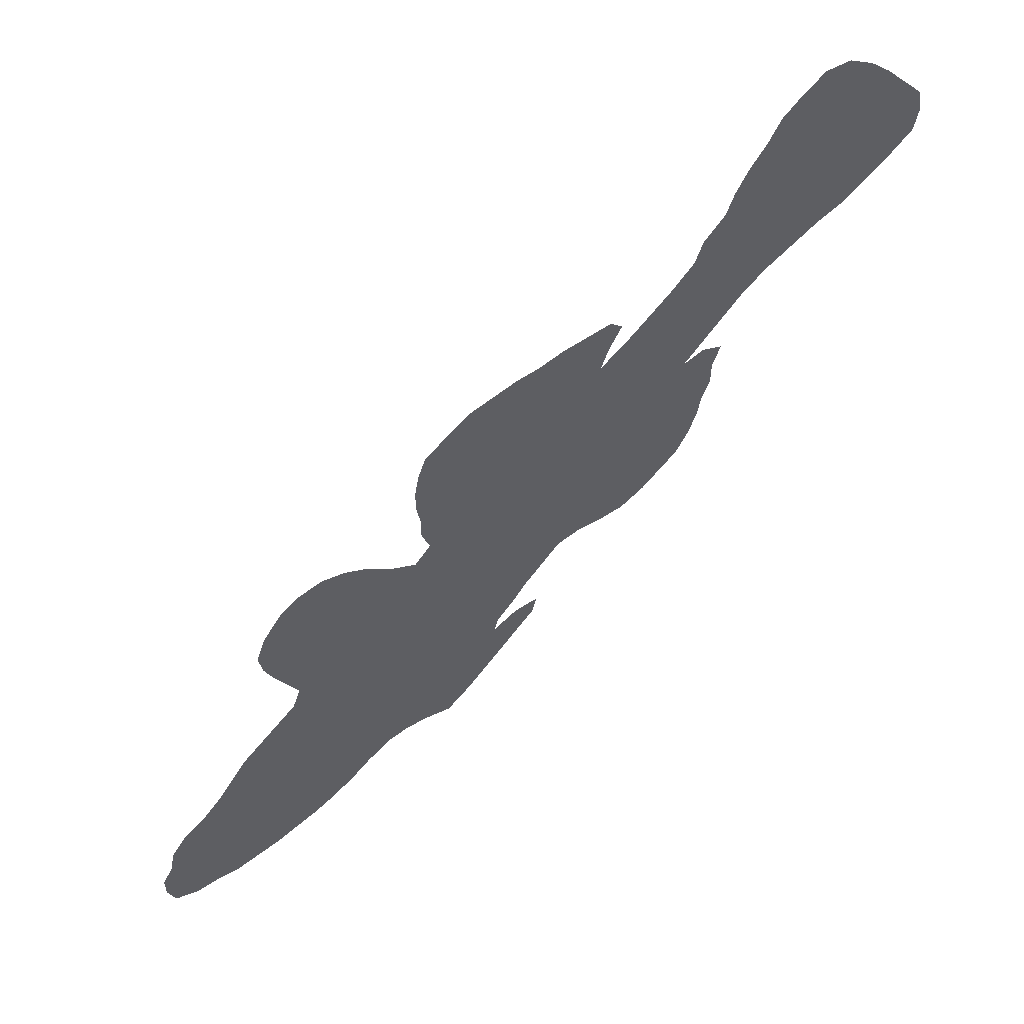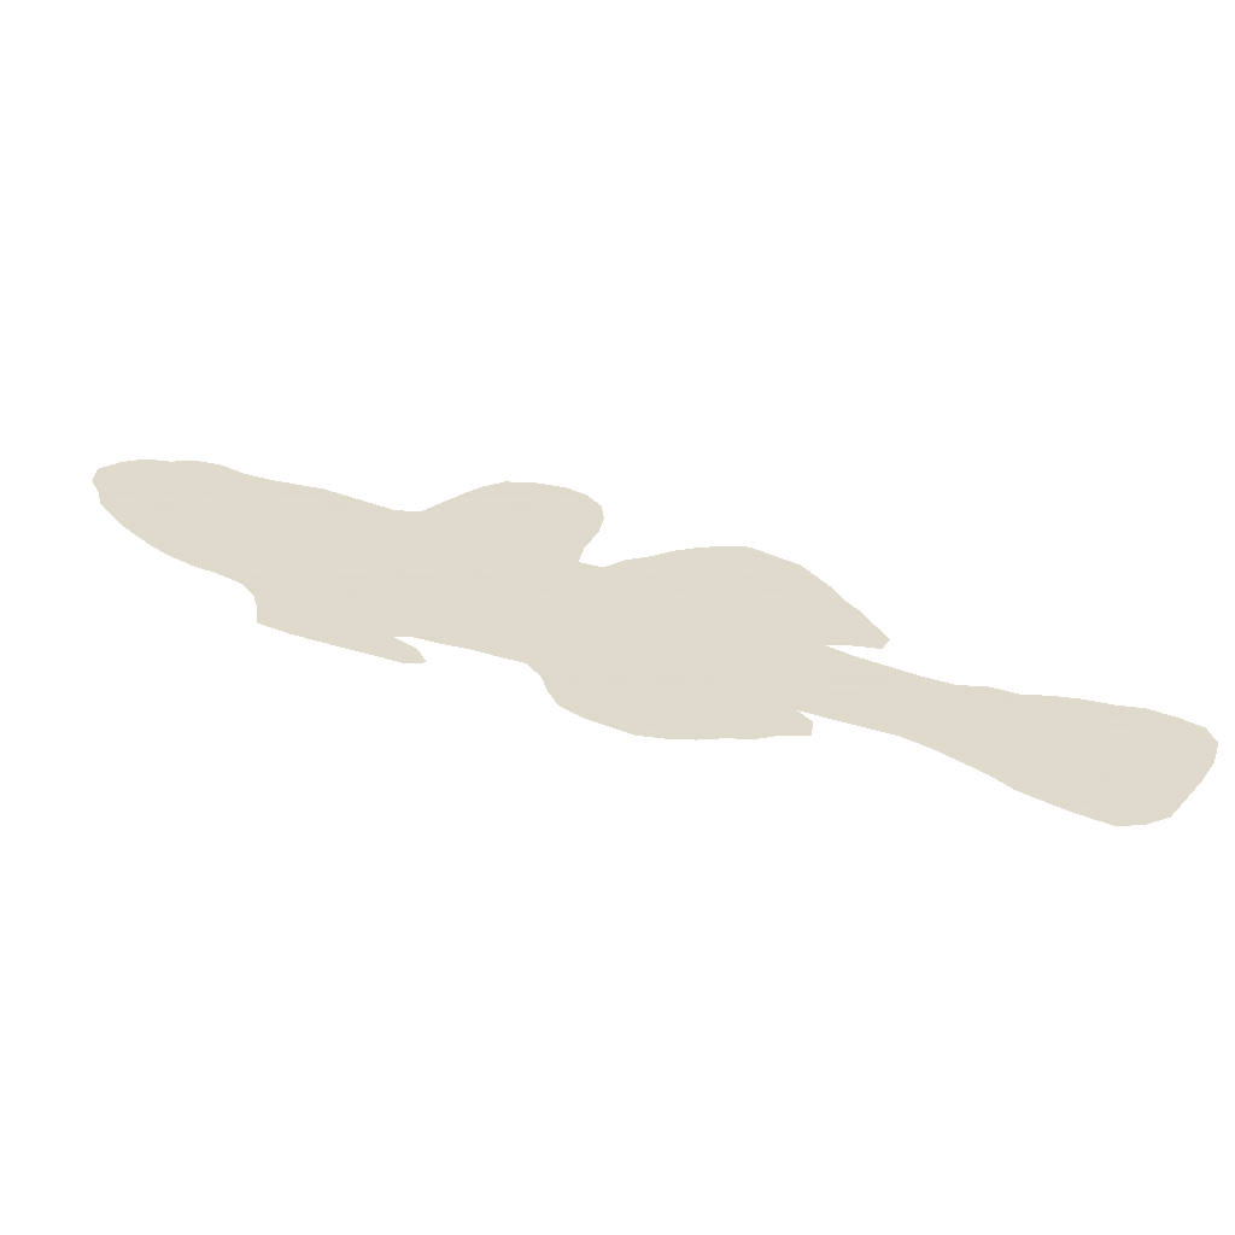
<metadata>
{"format":"obj","ext":"obj","renderer":"f3d","projection":"perspective","resolution":1024,"background":"white","views":[{"elev":57.1,"azim":-30.0,"up":"+Y"},{"elev":32.4,"azim":74.9,"up":"+Z"}]}
</metadata>
<code>
v 0.1735 0.4886 0
v 0.1918 0.516 0
v 0.2146 0.5343 0
v 0.242 0.5434 0
v 0.2694 0.5388 0
v 0.2968 0.5251 0
v 0.3242 0.5023 0
v 0.3516 0.4886 0
v 0.3699 0.5114 0
v 0.3607 0.5388 0
v 0.3607 0.5662 0
v 0.3562 0.5936 0
v 0.3562 0.621 0
v 0.3607 0.6484 0
v 0.3699 0.6758 0
v 0.3956 0.6965 0
v 0.4201 0.7169 0
v 0.448 0.7262 0
v 0.4749 0.7352 0
v 0.5023 0.7397 0
v 0.5297 0.7489 0
v 0.5546 0.753 0
v 0.5845 0.758 0
v 0.5982 0.7443 0
v 0.5845 0.7169 0
v 0.5753 0.6895 0
v 0.6027 0.7123 0
v 0.6276 0.7372 0
v 0.6575 0.7671 0
v 0.6804 0.7945 0
v 0.6895 0.8219 0
v 0.7123 0.8493 0
v 0.7215 0.8767 0
v 0.7352 0.9041 0
v 0.7534 0.9315 0
v 0.7671 0.9589 0
v 0.79 0.9817 0
v 0.8128 1 0
v 0.8402 1 0
v 0.8676 0.9817 0
v 0.8904 0.9589 0
v 0.9153 0.929 0
v 0.9361 0.9041 0
v 0.9406 0.8767 0
v 0.9361 0.8493 0
v 0.9087 0.8219 0
v 0.8842 0.8015 0
v 0.8585 0.7808 0
v 0.831 0.7671 0
v 0.8061 0.7505 0
v 0.7763 0.7306 0
v 0.7489 0.7078 0
v 0.724 0.6779 0
v 0.7011 0.6505 0
v 0.6804 0.6256 0
v 0.7032 0.6347 0
v 0.726 0.6256 0
v 0.7169 0.5982 0
v 0.7169 0.5708 0
v 0.7078 0.5434 0
v 0.7032 0.516 0
v 0.6941 0.4886 0
v 0.6804 0.4612 0
v 0.6617 0.4425 0
v 0.6393 0.4201 0
v 0.6119 0.4018 0
v 0.5845 0.3973 0
v 0.5571 0.3973 0
v 0.5297 0.3881 0
v 0.5111 0.3649 0
v 0.4886 0.3379 0
v 0.4722 0.3132 0
v 0.4521 0.2877 0
v 0.4475 0.2694 0
v 0.4749 0.2877 0
v 0.5023 0.2922 0
v 0.4977 0.2694 0
v 0.4773 0.2449 0
v 0.4542 0.2162 0
v 0.4313 0.1888 0
v 0.411 0.1644 0
v 0.3836 0.137 0
v 0.3562 0.1416 0
v 0.3288 0.1416 0
v 0.3014 0.1324 0
v 0.274 0.1096 0
v 0.2511 0.08676 0
v 0.2256 0.06656 0
v 0.2009 0.05023 0
v 0.171 0.03528 0
v 0.1461 0.02283 0
v 0.1182 0.01353 0
v 0.09132 0.004566 0
v 0.06393 0.004566 0
v 0.03653 0 0
v 0.009132 0.009132 0
v 0 0.03653 0
v 0 0.06393 0
v 0.0137 0.09132 0
v 0.01826 0.1187 0
v 0.03653 0.1461 0
v 0.06393 0.1689 0
v 0.08676 0.1963 0
v 0.1047 0.2232 0
v 0.1233 0.2511 0
v 0.1438 0.2717 0
v 0.1667 0.2945 0
v 0.1918 0.3196 0
v 0.2009 0.347 0
v 0.1887 0.3714 0
v 0.1748 0.3991 0
v 0.1644 0.4247 0
v 0.1598 0.4521 0
v 0.1689 0.4794 0
v 0.9179 0.8997 0
v 0.02829 0.02548 0
v 0.8179 0.9749 0
v 0.3242 0.3145 0
v 0.3992 0.3869 0
v 0.2818 0.4185 0
v 0.2571 0.4308 0
v 0.2409 0.5156 0
v 0.8233 0.9441 0
v 0.3807 0.6411 0
v 0.4002 0.6613 0
v 0.5694 0.552 0
v 0.4706 0.5935 0
v 0.4544 0.4614 0
v 0.5117 0.7094 0
v 0.4695 0.6265 0
v 0.9113 0.853 0
v 0.9085 0.8797 0
v 0.4392 0.434 0
v 0.6026 0.4263 0
v 0.6165 0.5623 0
v 0.8178 0.8681 0
v 0.8894 0.8605 0
v 0.4191 0.41 0
v 0.4589 0.2589 0
v 0.2453 0.4597 0
v 0.03926 0.04968 0
v 0.04075 0.1109 0
v 0.5658 0.7263 0
v 0.7482 0.791 0
v 0.7288 0.7763 0
v 0.4422 0.2368 0
v 0.3793 0.1666 0
v 0.6681 0.4747 0
v 0.7729 0.8042 0
v 0.643 0.6753 0
v 0.6145 0.6612 0
v 0.6823 0.5647 0
v 0.6756 0.5334 0
v 0.3224 0.2895 0
v 0.2561 0.229 0
v 0.2329 0.2117 0
v 0.4808 0.2695 0
v 0.5431 0.6997 0
v 0.7256 0.7486 0
v 0.703 0.7412 0
v 0.6863 0.7188 0
v 0.6653 0.6948 0
v 0.6908 0.5927 0
v 0.1924 0.1693 0
v 0.2115 0.192 0
v 0.1478 0.124 0
v 0.07234 0.05606 0
v 0.08891 0.08454 0
v 0.1674 0.1482 0
v 0.1188 0.1117 0
v 0.8416 0.9701 0
v 0.2615 0.4881 0
v 0.7757 0.8358 0
v 0.3402 0.4034 0
v 0.3204 0.4545 0
v 0.2449 0.3799 0
v 0.271 0.3732 0
v 0.6589 0.7305 0
v 0.7875 0.9358 0
v 0.4213 0.6096 0
v 0.4658 0.5261 0
v 0.4164 0.5432 0
v 0.4335 0.644 0
v 0.3466 0.2122 0
v 0.5795 0.6209 0
v 0.4293 0.258 0
v 0.4224 0.2147 0
v 0.8512 0.8379 0
v 0.8234 0.8961 0
v 0.7788 0.9098 0
v 0.6267 0.4488 0
v 0.3793 0.4497 0
v 0.25 0.121 0
v 0.4053 0.4749 0
v 0.286 0.4672 0
v 0.2913 0.3092 0
v 0.7424 0.8222 0
v 0.567 0.4312 0
v 0.4343 0.3023 0
v 0.7525 0.7584 0
v 0.6322 0.5832 0
v 0.4122 0.2387 0
v 0.8009 0.7835 0
v 0.274 0.4448 0
v 0.6603 0.5928 0
v 0.5986 0.6815 0
v 0.383 0.2807 0
v 0.4045 0.2633 0
v 0.353 0.2506 0
v 0.2164 0.2676 0
v 0.05665 0.02815 0
v 0.2608 0.1712 0
v 0.285 0.1803 0
v 0.4183 0.2855 0
v 0.2447 0.1509 0
v 0.7043 0.7729 0
v 0.09062 0.03068 0
v 0.23 0.3412 0
v 0.5506 0.669 0
v 0.6369 0.6444 0
v 0.08013 0.1406 0
v 0.1234 0.1699 0
v 0.1992 0.1101 0
v 0.5093 0.4672 0
v 0.1431 0.0688 0
v 0.5737 0.5122 0
v 0.3701 0.3972 0
v 0.2068 0.4727 0
v 0.2099 0.5016 0
v 0.7581 0.8661 0
v 0.2998 0.365 0
v 0.3918 0.3031 0
v 0.4345 0.3482 0
v 0.3653 0.3517 0
v 0.8573 0.9496 0
v 0.8779 0.9284 0
v 0.4458 0.6712 0
v 0.1573 0.2483 0
v 0.5625 0.4719 0
v 0.5138 0.5031 0
v 0.5306 0.6429 0
v 0.52 0.5729 0
v 0.4897 0.6672 0
v 0.4687 0.6835 0
v 0.4782 0.712 0
v 0.5897 0.4846 0
v 0.6125 0.5057 0
v 0.4134 0.5791 0
v 0.7761 0.8835 0
v 0.8802 0.8332 0
v 0.8643 0.8638 0
v 0.8664 0.8986 0
v 0.5907 0.5672 0
v 0.4565 0.3749 0
v 0.5026 0.432 0
v 0.4785 0.4023 0
v 0.2262 0.4001 0
v 0.2154 0.4467 0
v 0.7767 0.77 0
v 0.7144 0.8062 0
v 0.4685 0.5599 0
v 0.3493 0.1676 0
v 0.7426 0.8495 0
v 0.5221 0.6102 0
v 0.6707 0.503 0
v 0.6248 0.5352 0
v 0.6501 0.5556 0
v 0.2556 0.3202 0
v 0.2919 0.2721 0
v 0.3185 0.2147 0
v 0.5829 0.6562 0
v 0.1922 0.2462 0
v 0.6947 0.6855 0
v 0.6372 0.7077 0
v 0.6698 0.6581 0
v 0.5919 0.4544 0
v 0.4962 0.6025 0
v 0.1691 0.2224 0
v 0.1733 0.08987 0
v 0.4158 0.5104 0
v 0.3916 0.5295 0
v 0.0687 0.1079 0
v 0.05048 0.08075 0
v 0.1481 0.1944 0
v 0.1056 0.05955 0
v 0.3486 0.4442 0
v 0.2229 0.1304 0
v 0.1075 0.1419 0
v 0.4028 0.3519 0
v 0.2934 0.4953 0
v 0.3103 0.4107 0
v 0.3884 0.6088 0
v 0.4626 0.4926 0
v 0.5721 0.5892 0
v 0.6024 0.5964 0
v 0.3887 0.5564 0
v 0.4438 0.5849 0
v 0.4945 0.5665 0
v 0.3925 0.501 0
v 0.3816 0.251 0
v 0.3564 0.3036 0
v 0.3316 0.3573 0
v 0.5358 0.4477 0
v 0.7029 0.6146 0
v 0.5185 0.5368 0
v 0.6423 0.4803 0
v 0.3764 0.4805 0
v 0.3826 0.5822 0
v 0.2209 0.3182 0
v 0.253 0.2623 0
v 0.3255 0.262 0
v 0.4405 0.5201 0
v 0.442 0.5546 0
v 0.4352 0.4876 0
v 0.7534 0.8952 0
v 0.3296 0.428 0
v 0.3785 0.3718 0
v 0.3007 0.438 0
v 0.4992 0.6399 0
v 0.4663 0.6539 0
v 0.3665 0.2274 0
v 0.4819 0.4626 0
v 0.3502 0.3775 0
v 0.7994 0.8895 0
v 0.2669 0.2902 0
v 0.8383 0.857 0
v 0.8435 0.9185 0
v 0.4487 0.4052 0
v 0.2894 0.3931 0
v 0.5058 0.3969 0
v 0.2574 0.4033 0
v 0.02217 0.06483 0
v 0.37 0.1953 0
v 0.4018 0.1914 0
v 0.6204 0.6882 0
v 0.3356 0.2354 0
v 0.2868 0.2144 0
v 0.7448 0.732 0
v 0.6809 0.7549 0
v 0.7177 0.7137 0
v 0.2029 0.2208 0
v 0.173 0.1194 0
v 0.1829 0.1985 0
v 0.5347 0.7275 0
v 0.1201 0.08455 0
v 0.7973 0.9584 0
v 0.2327 0.4268 0
v 0.2712 0.513 0
v 0.8179 0.834 0
v 0.7991 0.8124 0
v 0.1991 0.4205 0
v 0.3609 0.423 0
v 0.8098 0.9172 0
v 0.3498 0.4658 0
v 0.39 0.4183 0
v 0.4095 0.4413 0
v 0.3924 0.2192 0
v 0.6068 0.6315 0
v 0.6559 0.6263 0
v 0.3538 0.2747 0
v 0.2605 0.1994 0
v 0.2186 0.1617 0
v 0.1335 0.1414 0
v 0.1487 0.1674 0
v 0.4289 0.4601 0
v 0.1687 0.1763 0
v 0.09315 0.1163 0
v 0.1865 0.4499 0
v 0.2332 0.487 0
v 0.2202 0.3689 0
v 0.3104 0.3368 0
v 0.1243 0.04075 0
v 0.3456 0.3317 0
v 0.32 0.3845 0
v 0.4213 0.6808 0
v 0.5183 0.6738 0
v 0.4456 0.6993 0
v 0.494 0.6904 0
v 0.3352 0.1896 0
v 0.4473 0.6131 0
v 0.8521 0.8132 0
v 0.4695 0.4322 0
v 0.7918 0.8606 0
v 0.884 0.8822 0
v 0.8943 0.9055 0
v 0.8433 0.8837 0
v 0.4842 0.3705 0
v 0.5332 0.4174 0
v 0.202 0.3928 0
v 0.05749 0.1351 0
v 0.4058 0.6328 0
v 0.447 0.3202 0
v 0.4635 0.3445 0
v 0.2798 0.3414 0
v 0.4269 0.3783 0
v 0.5966 0.5363 0
v 0.6458 0.5175 0
v 0.2367 0.2916 0
v 0.2789 0.2442 0
v 0.3077 0.1921 0
v 0.3136 0.1638 0
v 0.6311 0.612 0
v 0.181 0.2713 0
v 0.2263 0.2407 0
v 0.2762 0.1467 0
v 0.2373 0.182 0
v 0.2005 0.08022 0
v 0.1362 0.2223 0
v 0.2255 0.09913 0
v 0.116 0.1967 0
v 0.196 0.1405 0
v 0.175 0.0631 0
v 0.1473 0.09808 0
v 0.09496 0.1697 0
v 0.1521 0.04671 0
v 0.827 0.7987 0
v 0.2512 0.353 0
v 0.381 0.3272 0
v 0.4145 0.3218 0
v 0.6138 0.4747 0
v 0.543 0.5074 0
v 0.5336 0.4792 0
v 0.546 0.5796 0
v 0.5589 0.6407 0
v 0.5505 0.6131 0
v 0.4882 0.4964 0
v 0.5453 0.5419 0
v 0.4916 0.5316 0
v 0.3195 0.4785 0
v 0.2028 0.2936 0
v 0.3057 0.241 0
f 42 115 43
f 95 211 116
f 95 116 96
f 37 117 38
f 226 239 246
f 3 122 4
f 64 191 65
f 15 124 125
f 16 375 17
f 248 313 297
f 281 280 182
f 44 131 45
f 202 186 208
f 3 229 122
f 277 242 264
f 253 126 396
f 360 154 311
f 202 208 300
f 35 190 179
f 81 147 82
f 238 272 403
f 120 318 204
f 99 142 100
f 9 281 10
f 127 261 298
f 65 134 66
f 307 354 192
f 295 135 201
f 74 186 139
f 187 146 202
f 139 186 146
f 62 148 63
f 23 143 24
f 26 271 206
f 28 178 29
f 74 214 186
f 211 167 141
f 199 73 392
f 75 157 76
f 139 78 157
f 112 368 113
f 178 274 162
f 162 275 273
f 56 55 304
f 295 294 253
f 92 372 217
f 167 168 283
f 293 312 314
f 292 248 180
f 13 292 124
f 123 327 235
f 228 258 140
f 1 228 229
f 203 49 416
f 315 230 249
f 138 355 119
f 352 316 174
f 115 44 43
f 116 141 97
f 94 211 95
f 116 97 96
f 117 39 38
f 117 171 39
f 329 331 177
f 119 317 289
f 119 227 317
f 195 204 318
f 2 229 3
f 122 5 4
f 35 179 36
f 37 346 117
f 171 123 235
f 125 16 15
f 375 377 17
f 183 130 320
f 426 224 240
f 319 264 241
f 261 181 428
f 130 277 319
f 237 183 320
f 18 377 245
f 132 137 131
f 115 132 44
f 44 132 131
f 131 46 45
f 192 356 194
f 348 172 290
f 12 308 292
f 13 124 14
f 15 14 124
f 306 247 420
f 396 126 226
f 338 159 340
f 182 313 248
f 125 124 391
f 326 349 188
f 323 174 374
f 249 383 324
f 325 268 398
f 386 326 251
f 235 327 236
f 131 250 46
f 131 137 250
f 147 83 82
f 405 401 213
f 328 254 256
f 374 329 231
f 328 382 133
f 330 256 387
f 139 146 78
f 331 257 176
f 28 274 178
f 331 347 257
f 1 229 2
f 97 141 332
f 93 217 94
f 116 211 141
f 142 101 100
f 143 26 25
f 21 344 22
f 281 296 10
f 259 200 51
f 260 144 197
f 276 239 198
f 66 134 67
f 395 289 233
f 254 395 233
f 387 254 393
f 146 187 79
f 78 146 79
f 80 334 81
f 147 262 83
f 334 333 147
f 81 334 147
f 148 64 63
f 18 245 19
f 149 259 203
f 134 198 67
f 354 175 286
f 32 197 263
f 22 143 23
f 143 25 24
f 26 206 27
f 274 335 150
f 60 153 61
f 60 152 153
f 397 266 247
f 205 201 267
f 61 153 265
f 62 61 265
f 187 334 80
f 186 214 208
f 269 196 325
f 357 321 333
f 184 321 336
f 157 77 76
f 157 78 77
f 74 139 75
f 75 139 157
f 20 129 344
f 22 344 143
f 19 245 20
f 21 20 344
f 200 338 51
f 200 159 338
f 216 145 260
f 216 159 145
f 29 339 30
f 340 53 52
f 178 161 339
f 273 54 53
f 161 162 273
f 27 335 274
f 161 178 162
f 275 55 54
f 163 58 304
f 55 163 304
f 59 152 60
f 163 152 59
f 58 163 59
f 341 272 278
f 212 406 215
f 223 342 279
f 232 301 207
f 141 167 283
f 283 168 282
f 92 217 93
f 366 343 284
f 160 340 159
f 168 367 282
f 364 284 222
f 287 362 411
f 413 342 166
f 415 412 225
f 247 396 226
f 225 413 345
f 339 161 160
f 36 179 346
f 117 123 171
f 171 235 40
f 39 171 40
f 258 351 347
f 290 195 429
f 5 348 6
f 263 173 230
f 203 350 149
f 368 114 113
f 111 351 112
f 318 120 291
f 355 352 227
f 192 286 352
f 121 331 120
f 179 353 123
f 64 306 191
f 391 292 180
f 312 293 181
f 297 261 127
f 280 194 314
f 124 292 391
f 300 209 321
f 185 294 295
f 248 296 182
f 204 140 121
f 9 299 281
f 324 136 189
f 123 353 327
f 179 190 353
f 115 385 132
f 151 220 150
f 356 138 133
f 193 215 287
f 8 354 307
f 144 200 259
f 118 196 154
f 355 227 119
f 356 192 355
f 201 135 267
f 202 357 187
f 158 26 143
f 350 203 416
f 281 182 296
f 163 205 152
f 358 185 295
f 358 295 402
f 206 271 151
f 402 220 358
f 201 402 295
f 120 204 121
f 207 301 360
f 202 300 357
f 300 207 360
f 361 155 156
f 159 200 145
f 55 359 205
f 361 156 406
f 12 292 13
f 362 165 164
f 169 364 363
f 294 126 253
f 285 168 167
f 217 285 167
f 312 181 313
f 194 365 314
f 164 366 169
f 166 363 170
f 286 175 316
f 170 367 168
f 228 114 368
f 228 368 258
f 228 140 369
f 229 228 369
f 249 230 383
f 417 370 218
f 371 394 196
f 394 177 417
f 418 373 301
f 233 289 419
f 374 291 329
f 234 302 373
f 302 374 231
f 7 429 8
f 429 195 175
f 236 42 41
f 235 236 41
f 40 235 41
f 375 237 377
f 375 183 237
f 303 198 239
f 427 226 126
f 224 255 303
f 425 294 185
f 219 271 26
f 264 242 423
f 293 128 322
f 305 240 421
f 242 298 305
f 376 219 158
f 243 319 376
f 129 376 158
f 17 377 18
f 377 237 244
f 320 130 319
f 245 378 129
f 245 244 378
f 307 192 194
f 379 270 400
f 8 307 9
f 134 191 276
f 11 296 308
f 292 308 248
f 298 242 277
f 127 277 130
f 308 296 248
f 183 180 380
f 250 381 47
f 188 349 381
f 128 382 322
f 34 315 35
f 315 249 190
f 324 383 136
f 186 202 146
f 188 381 250
f 251 188 250
f 232 419 418
f 385 384 132
f 236 385 42
f 236 252 385
f 386 136 326
f 252 251 384
f 252 386 251
f 250 47 46
f 387 71 70
f 256 254 387
f 388 69 68
f 330 70 69
f 176 257 370
f 121 140 347
f 214 207 208
f 389 111 110
f 208 207 300
f 229 369 122
f 259 51 50
f 200 144 145
f 32 260 197
f 142 282 390
f 260 145 144
f 80 79 187
f 233 419 392
f 393 233 392
f 71 393 72
f 393 254 233
f 138 119 395
f 134 276 198
f 328 138 395
f 254 328 395
f 245 129 20
f 203 50 49
f 203 259 50
f 149 144 259
f 405 213 212
f 263 197 173
f 197 144 149
f 335 151 150
f 265 397 306
f 152 205 267
f 153 152 267
f 266 135 396
f 266 267 135
f 62 265 148
f 309 218 109
f 268 196 394
f 297 380 180
f 398 309 430
f 399 310 155
f 310 398 210
f 213 400 337
f 337 399 155
f 336 209 311
f 84 401 85
f 430 108 107
f 403 430 107
f 30 260 31
f 162 150 275
f 27 274 28
f 274 150 162
f 273 275 54
f 403 107 106
f 278 272 238
f 295 253 135
f 238 106 105
f 219 26 158
f 85 405 86
f 405 212 215
f 88 407 89
f 271 185 358
f 313 261 297
f 141 283 332
f 99 283 142
f 142 283 282
f 217 211 94
f 408 105 104
f 284 278 408
f 390 221 102
f 142 390 101
f 197 149 173
f 87 409 88
f 410 104 103
f 222 284 410
f 299 194 280
f 86 193 87
f 411 164 169
f 223 287 411
f 89 412 90
f 225 279 413
f 413 166 170
f 414 103 102
f 221 414 102
f 247 226 246
f 90 412 415
f 372 225 285
f 345 170 168
f 290 7 6
f 33 230 315
f 33 263 230
f 33 32 263
f 381 416 48
f 371 196 118
f 177 176 417
f 183 391 180
f 289 234 418
f 291 120 329
f 302 231 371
f 234 323 302
f 388 68 198
f 304 58 57
f 240 224 422
f 239 422 303
f 219 241 424
f 241 264 425
f 294 425 423
f 224 426 322
f 242 305 427
f 226 427 421
f 305 428 240
f 428 298 261
f 198 68 67
f 246 239 276
f 148 306 64
f 65 191 134
f 420 247 246
f 276 191 420
f 11 308 12
f 277 264 319
f 10 296 11
f 73 214 74
f 214 232 207
f 301 118 154
f 8 429 354
f 301 154 360
f 266 396 247
f 265 306 148
f 309 109 108
f 268 394 417
f 309 268 218
f 205 359 402
f 248 297 180
f 309 108 430
f 310 404 155
f 269 325 310
f 262 401 84
f 209 360 311
f 270 336 431
f 431 311 269
f 312 280 314
f 182 280 312
f 313 181 261
f 314 128 293
f 408 104 410
f 410 103 414
f 34 33 315
f 35 315 190
f 316 291 174
f 316 175 318
f 332 98 97
f 331 176 177
f 317 234 289
f 317 227 323
f 195 318 175
f 316 318 291
f 346 123 117
f 179 123 346
f 16 125 375
f 320 319 243
f 376 319 241
f 237 320 244
f 244 320 243
f 377 244 245
f 356 133 365
f 333 321 184
f 321 209 336
f 122 172 348
f 5 122 348
f 322 255 224
f 349 326 136
f 227 174 323
f 234 317 323
f 249 324 190
f 353 324 189
f 196 268 325
f 326 188 251
f 327 252 236
f 327 189 386
f 30 216 260
f 133 138 328
f 329 177 231
f 329 120 331
f 128 133 382
f 382 256 255
f 388 330 69
f 121 347 331
f 151 271 358
f 332 99 98
f 332 283 99
f 119 289 395
f 187 357 334
f 333 262 147
f 333 184 379
f 334 357 333
f 335 206 151
f 27 206 335
f 153 267 397
f 265 153 397
f 397 267 266
f 154 196 269
f 311 154 269
f 184 336 270
f 431 336 311
f 337 155 361
f 212 213 361
f 404 210 272
f 310 210 404
f 338 52 51
f 338 340 52
f 339 216 30
f 216 160 159
f 273 53 340
f 160 161 340
f 29 178 339
f 156 404 341
f 165 341 343
f 164 165 343
f 405 215 193
f 344 129 158
f 217 167 211
f 343 278 284
f 281 299 280
f 169 366 364
f 362 164 411
f 409 287 223
f 193 287 409
f 279 342 413
f 342 169 166
f 412 279 225
f 170 363 288
f 225 345 285
f 285 345 168
f 36 346 37
f 258 347 140
f 290 429 7
f 369 140 172
f 348 290 6
f 350 173 149
f 173 350 349
f 351 368 112
f 347 351 257
f 352 174 227
f 352 286 316
f 256 382 328
f 383 173 349
f 353 189 327
f 353 190 324
f 314 365 128
f 365 194 356
f 195 140 204
f 354 286 192
f 192 352 355
f 138 356 355
f 357 300 321
f 299 307 194
f 300 360 209
f 155 404 156
f 213 337 361
f 212 361 406
f 55 205 163
f 215 406 362
f 287 215 362
f 156 341 165
f 343 341 278
f 169 363 166
f 288 363 222
f 127 298 277
f 182 312 313
f 364 222 363
f 365 133 128
f 342 411 169
f 366 284 364
f 366 164 343
f 345 413 170
f 367 221 282
f 367 288 221
f 367 170 288
f 1 114 228
f 122 369 172
f 383 230 173
f 370 109 218
f 370 110 109
f 372 415 225
f 276 420 246
f 231 177 394
f 373 118 301
f 118 373 371
f 419 232 214
f 419 289 418
f 174 291 374
f 302 323 374
f 125 183 375
f 241 219 376
f 372 285 217
f 378 376 129
f 378 243 376
f 378 244 243
f 9 307 299
f 184 270 379
f 262 333 379
f 380 127 130
f 297 127 380
f 183 380 130
f 381 48 47
f 381 349 416
f 382 255 322
f 383 349 136
f 251 250 137
f 373 302 371
f 384 137 132
f 384 251 137
f 385 115 42
f 385 252 384
f 189 136 386
f 252 327 386
f 330 387 70
f 255 330 388
f 255 388 303
f 255 256 330
f 370 389 110
f 351 111 389
f 370 257 389
f 31 260 32
f 419 199 392
f 419 214 199
f 282 221 390
f 393 392 72
f 71 387 393
f 392 73 72
f 262 84 83
f 339 160 216
f 371 231 394
f 396 135 253
f 397 247 306
f 268 309 398
f 310 325 398
f 269 310 399
f 337 431 399
f 270 337 400
f 401 379 400
f 401 405 85
f 262 379 401
f 401 400 213
f 220 151 358
f 403 210 430
f 272 210 403
f 238 403 106
f 341 404 272
f 220 359 275
f 161 273 340
f 408 238 105
f 220 402 359
f 199 214 73
f 86 405 193
f 406 156 165
f 362 406 165
f 407 279 412
f 407 223 279
f 359 55 275
f 278 238 408
f 390 102 101
f 414 221 288
f 91 372 92
f 344 158 143
f 409 407 88
f 409 223 407
f 284 408 410
f 87 193 409
f 342 223 411
f 89 407 412
f 222 410 414
f 288 222 414
f 90 415 91
f 91 415 372
f 351 258 368
f 257 351 389
f 172 140 195
f 290 172 195
f 416 49 48
f 416 349 350
f 417 218 268
f 417 176 370
f 418 301 232
f 418 234 373
f 125 391 183
f 303 388 198
f 421 239 226
f 421 422 239
f 306 420 191
f 422 224 303
f 421 240 422
f 423 126 294
f 423 427 126
f 56 304 57
f 424 185 271
f 424 425 185
f 219 424 271
f 425 264 423
f 424 241 425
f 181 293 426
f 428 181 426
f 426 293 322
f 427 305 421
f 423 242 427
f 305 298 428
f 240 428 426
f 429 175 354
f 150 220 275
f 398 430 210
f 201 205 402
f 270 431 337
f 399 431 269

</code>
